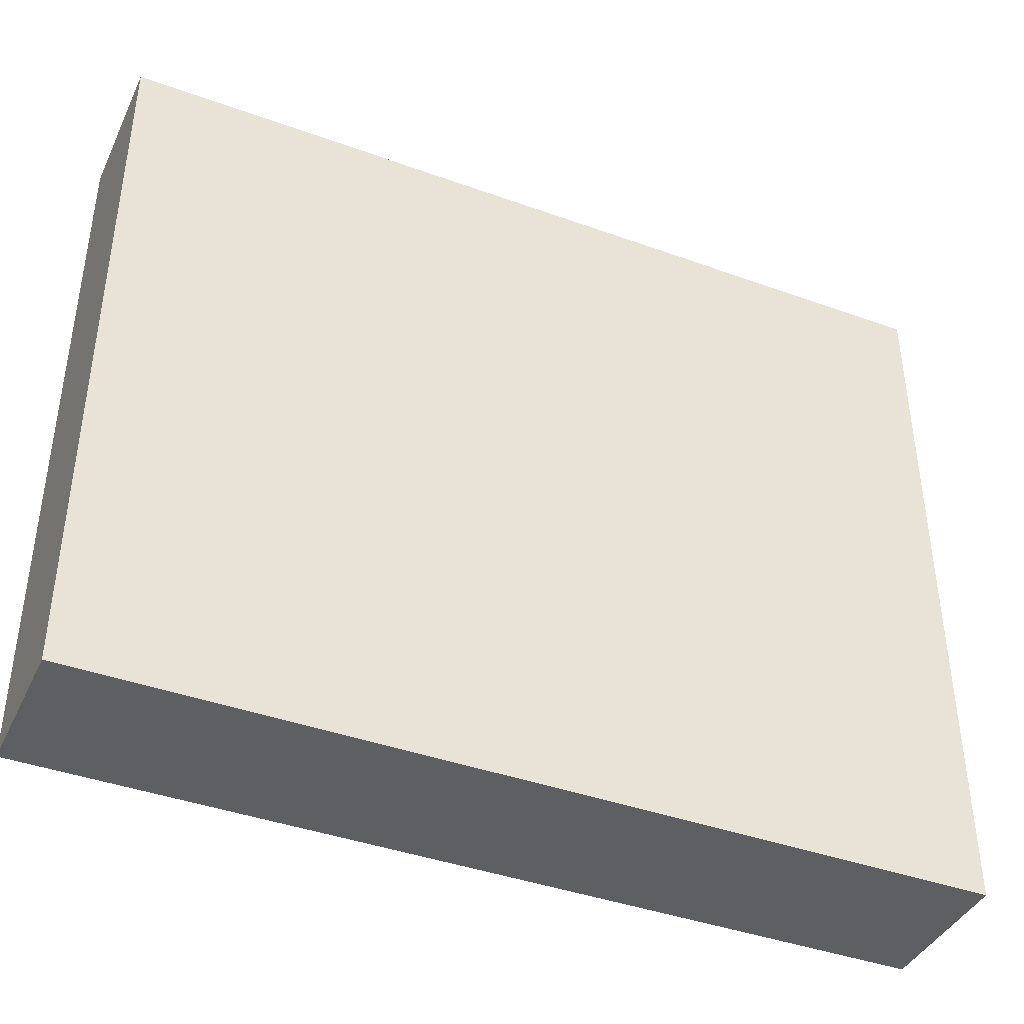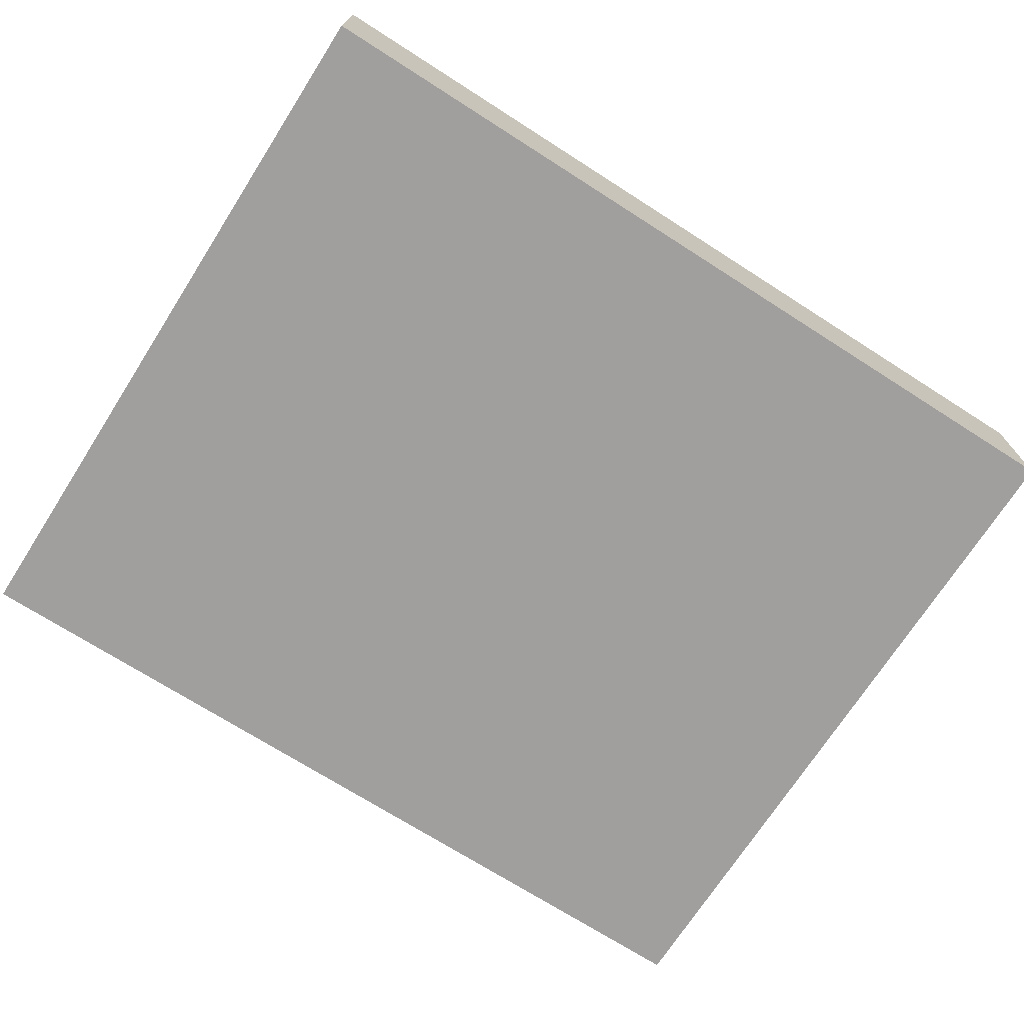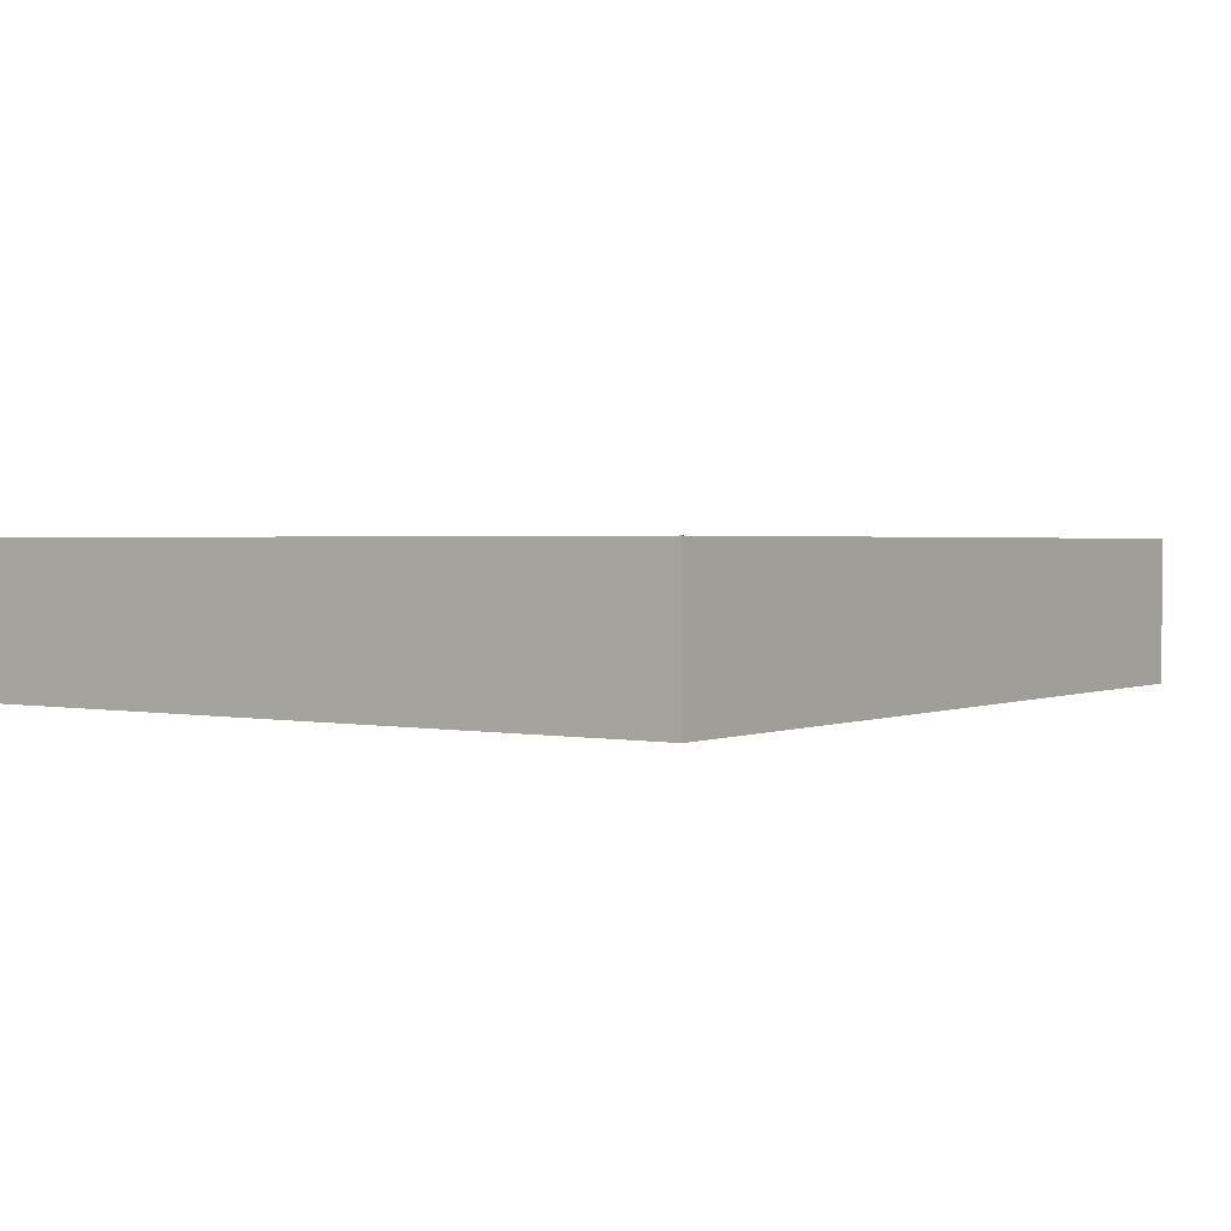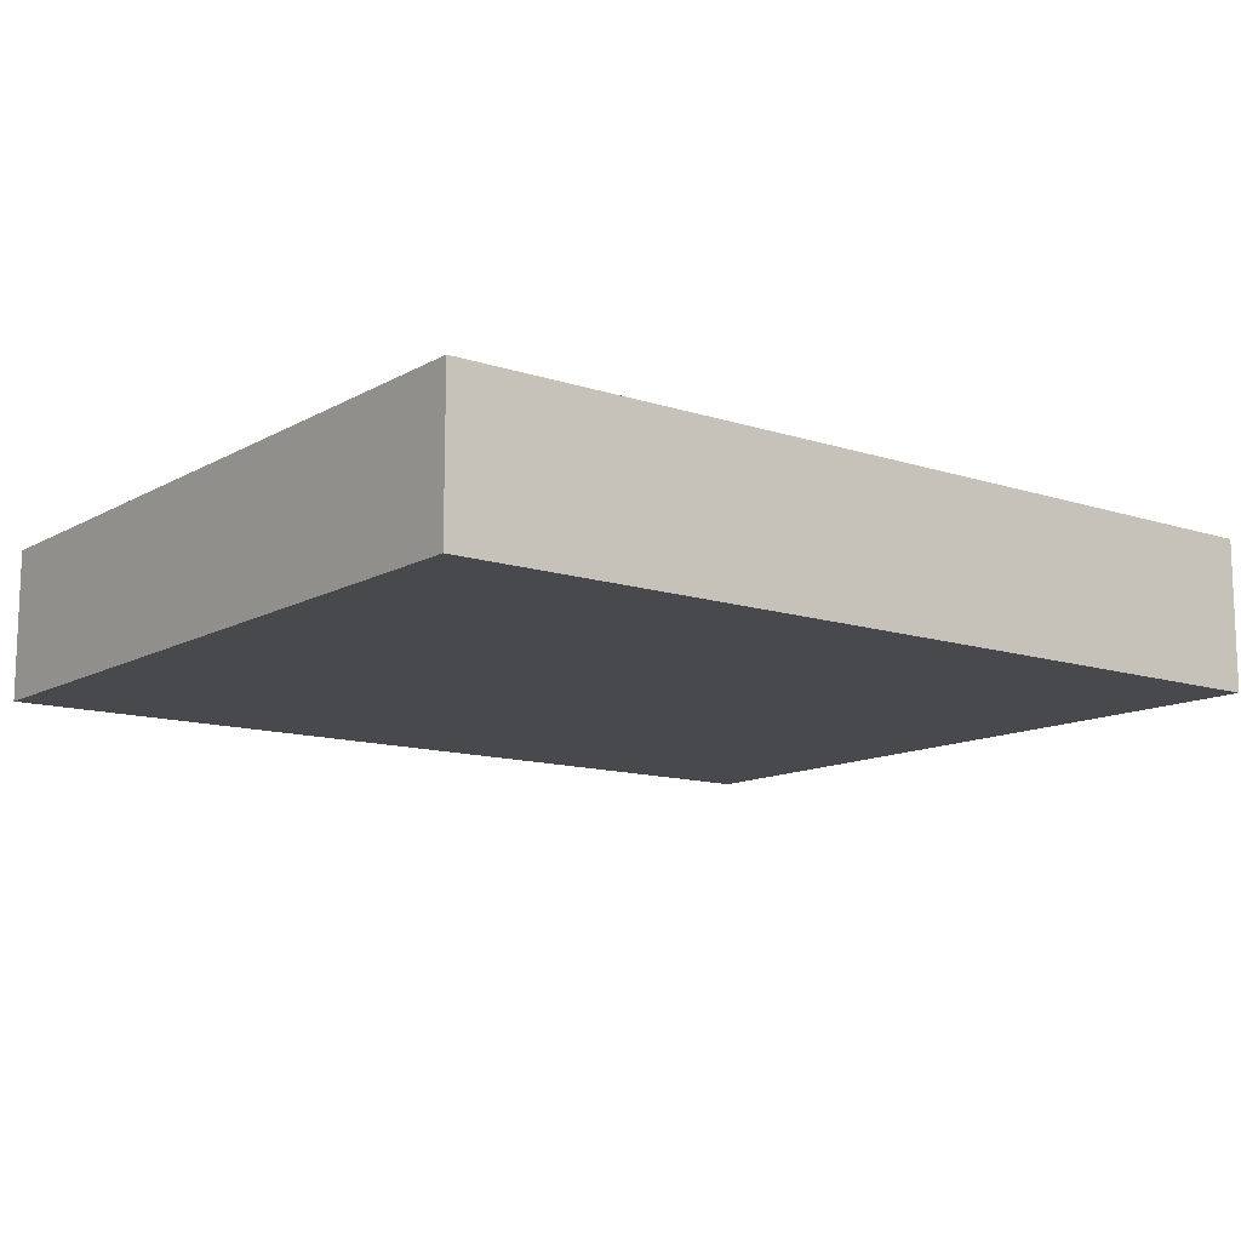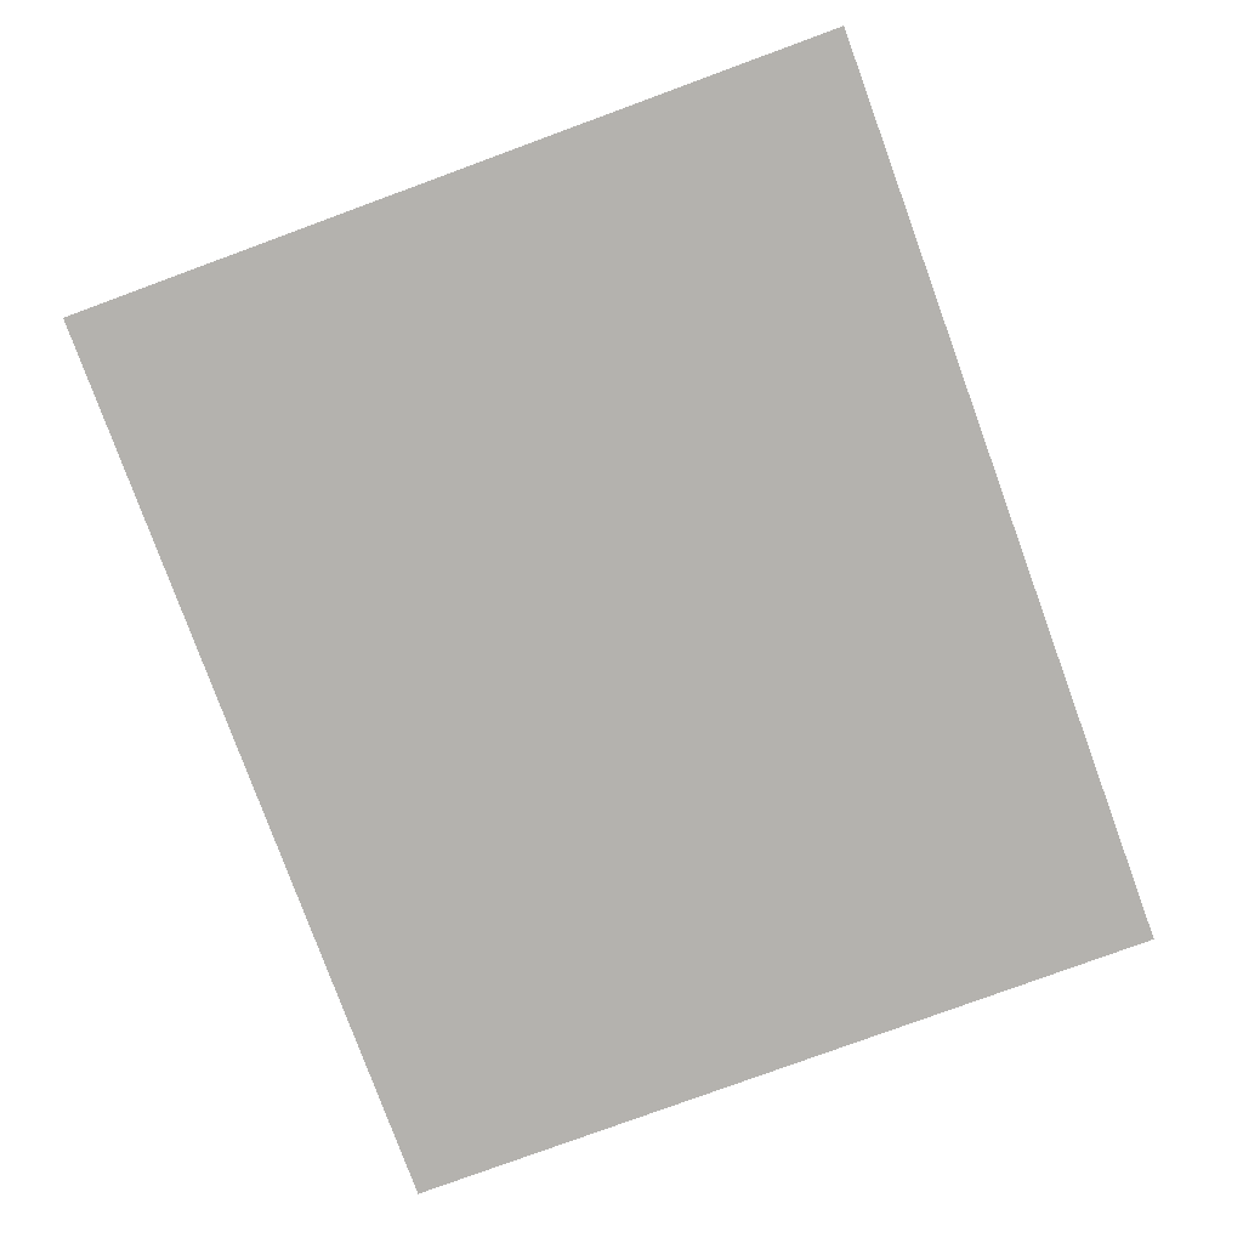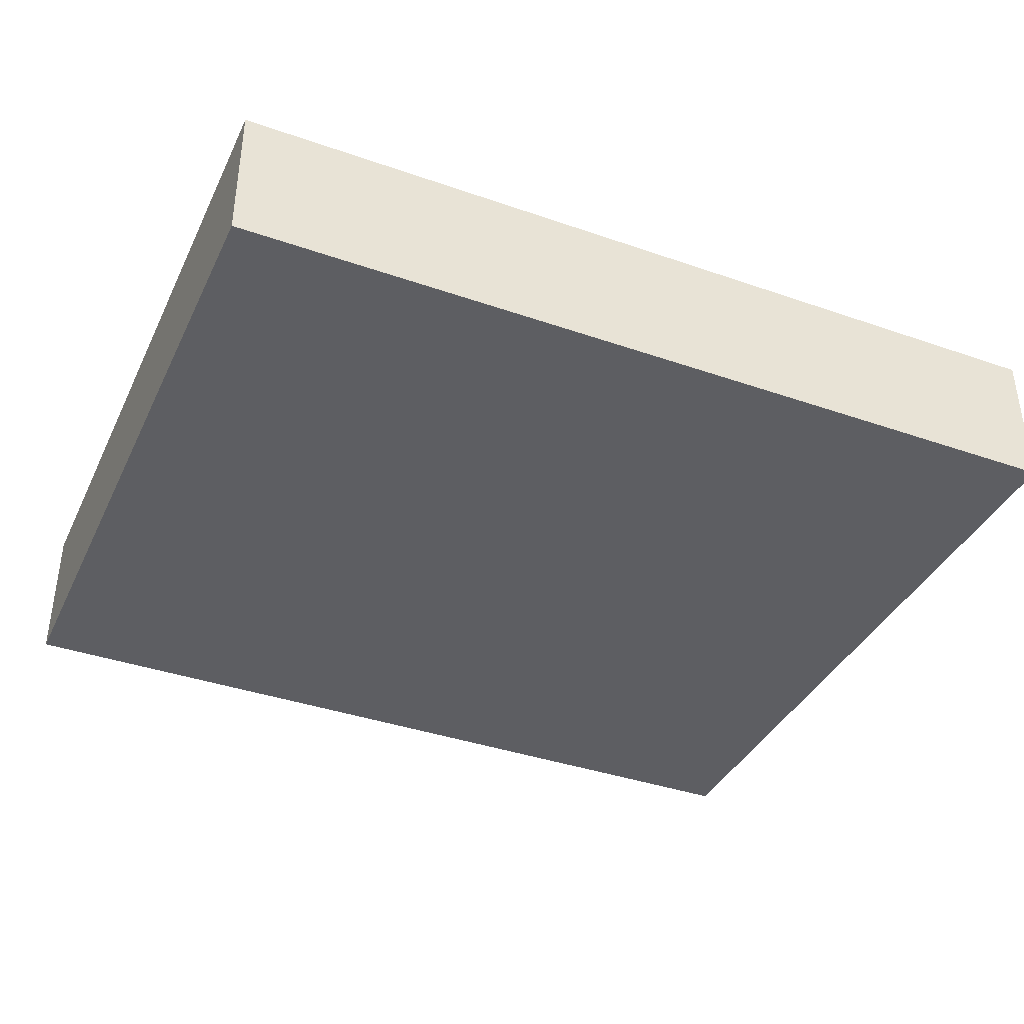
<metadata>
{"format":"obj","ext":"obj","renderer":"f3d","projection":"perspective","resolution":1024,"background":"white","views":[{"elev":-40.9,"azim":156.2,"up":"+Z"},{"elev":-71.4,"azim":147.4,"up":"+Y"},{"elev":1.7,"azim":125.1,"up":"+Y"},{"elev":-12.3,"azim":142.4,"up":"+Y"},{"elev":-79.7,"azim":-69.9,"up":"+Y"},{"elev":-38.4,"azim":156.3,"up":"+Y"}]}
</metadata>
<code>
v -312 1256 0
v -312 1240 -80
v -312 1256 -80
v -312 1240 0
v -408 1240 0
v -408 1256 -80
v -408 1240 -80
v -408 1256 0
f 1 2 3
f 1 4 2
f 5 6 7
f 5 8 6
f 5 1 8
f 5 4 1
f 6 2 7
f 6 3 2
f 8 3 6
f 8 1 3
f 4 7 2
f 4 5 7

</code>
